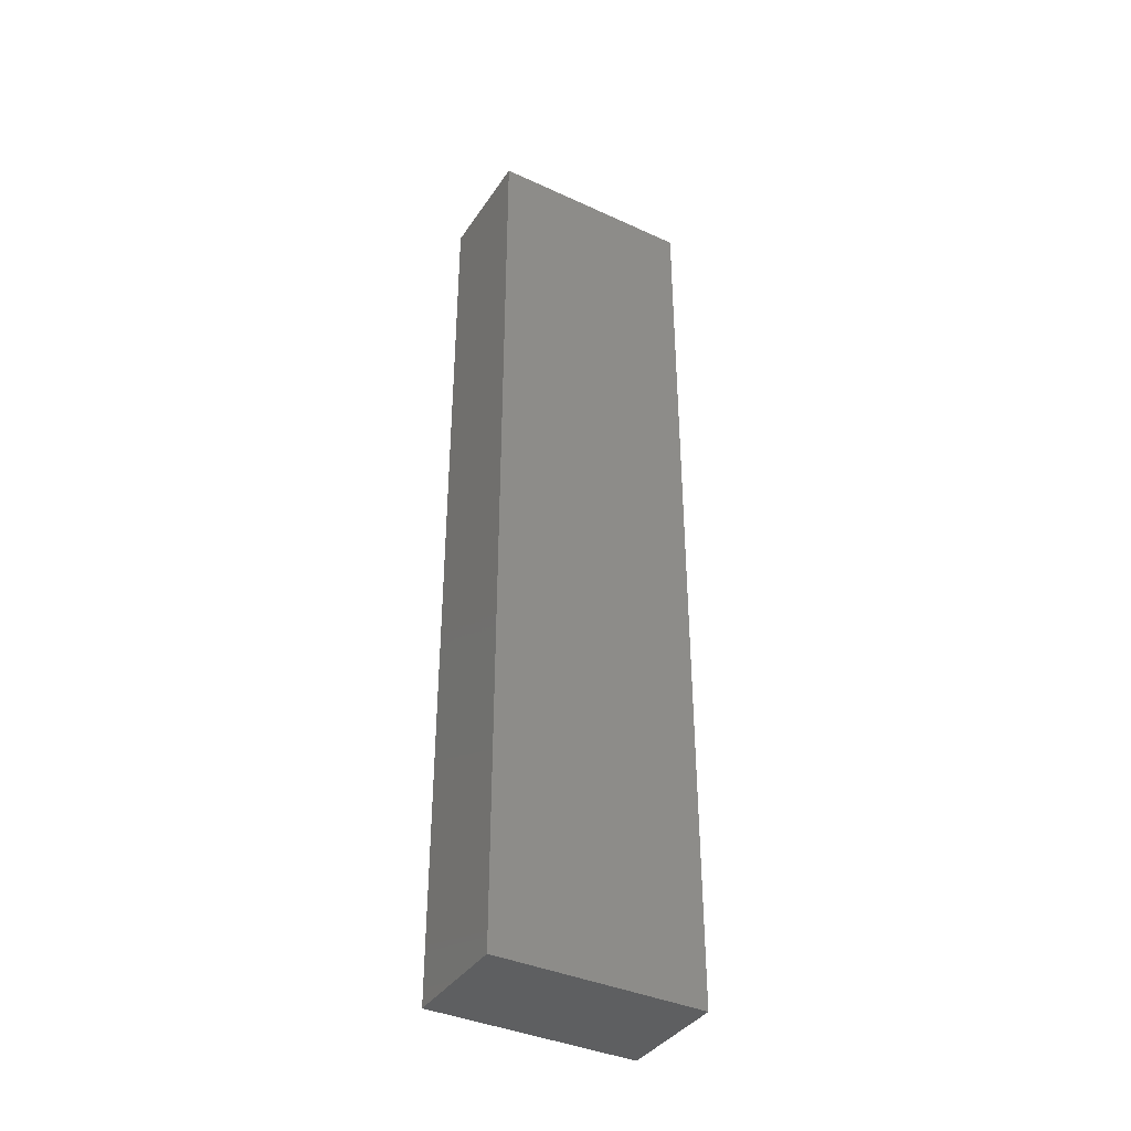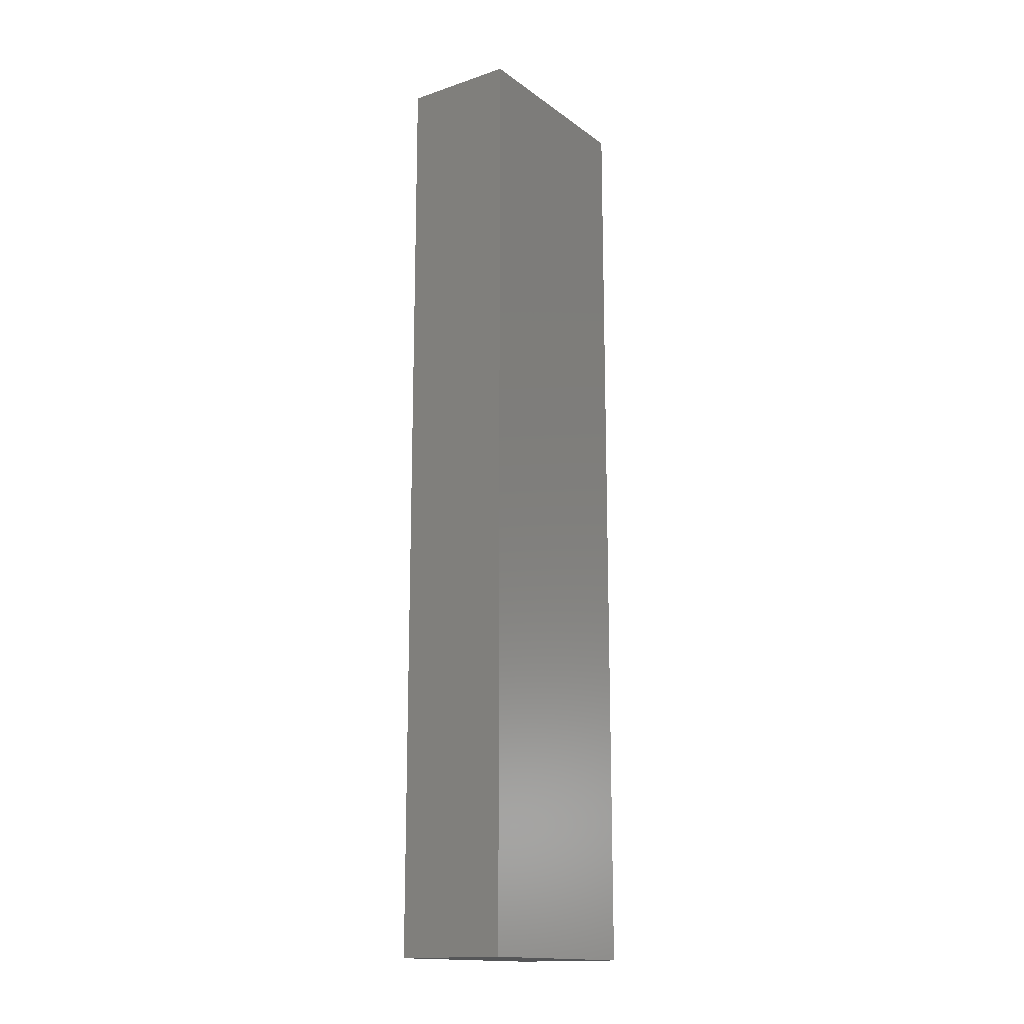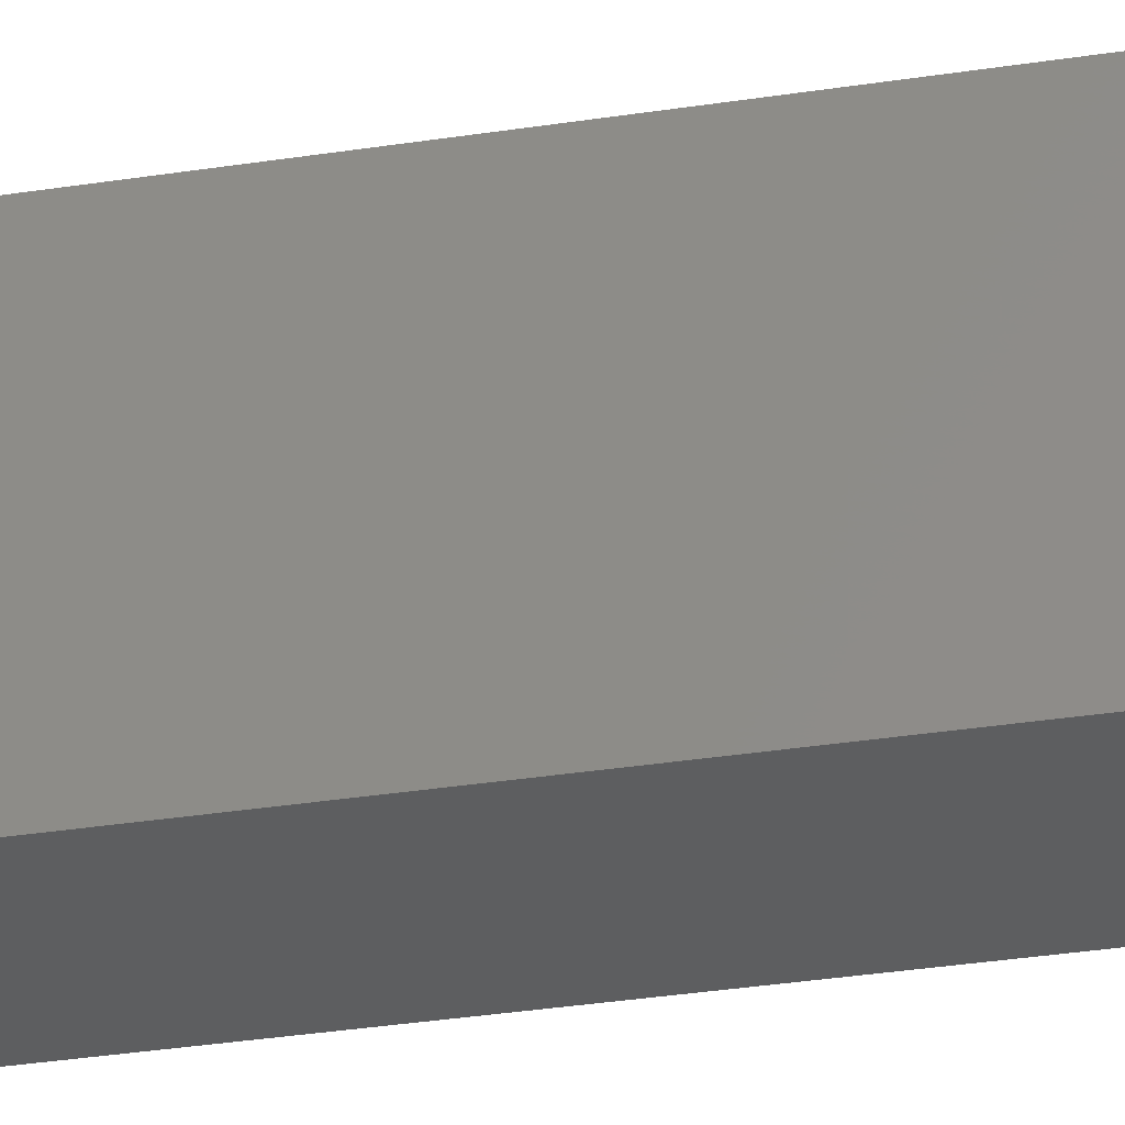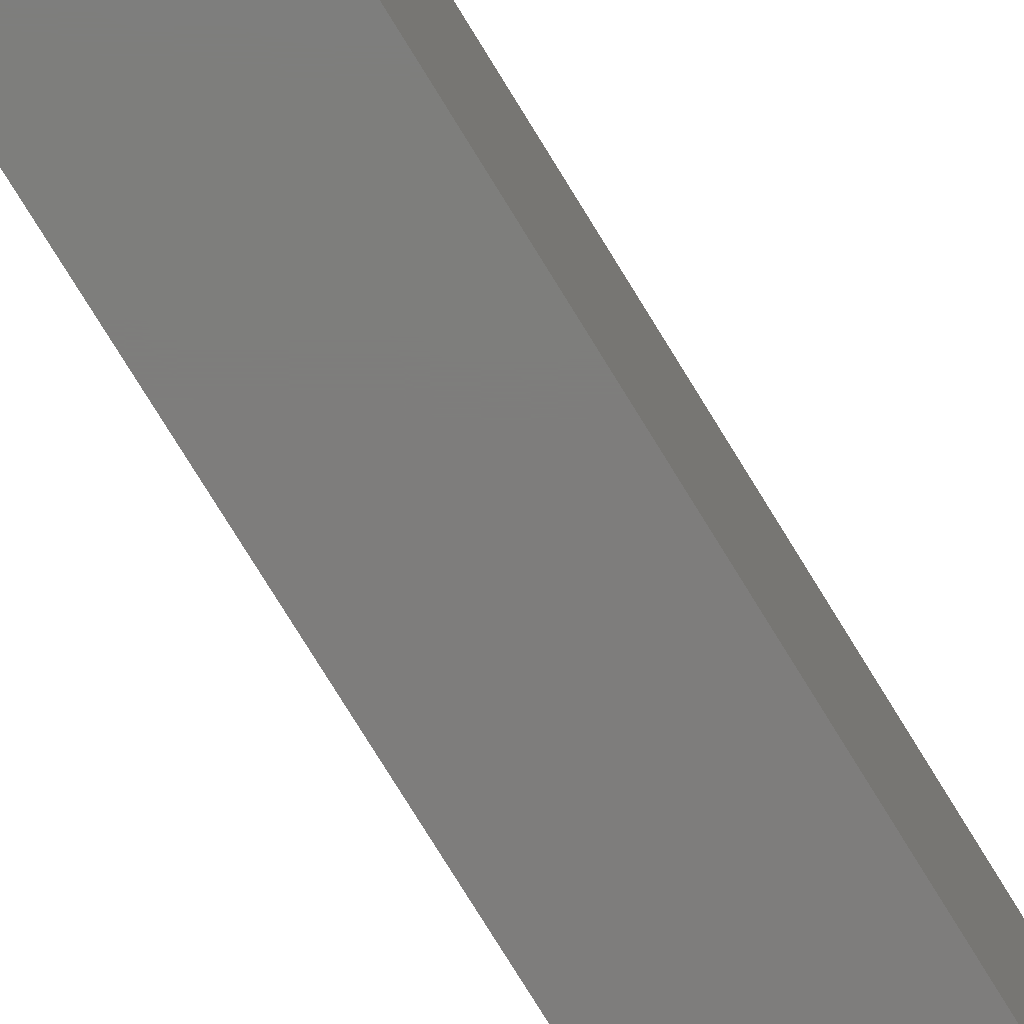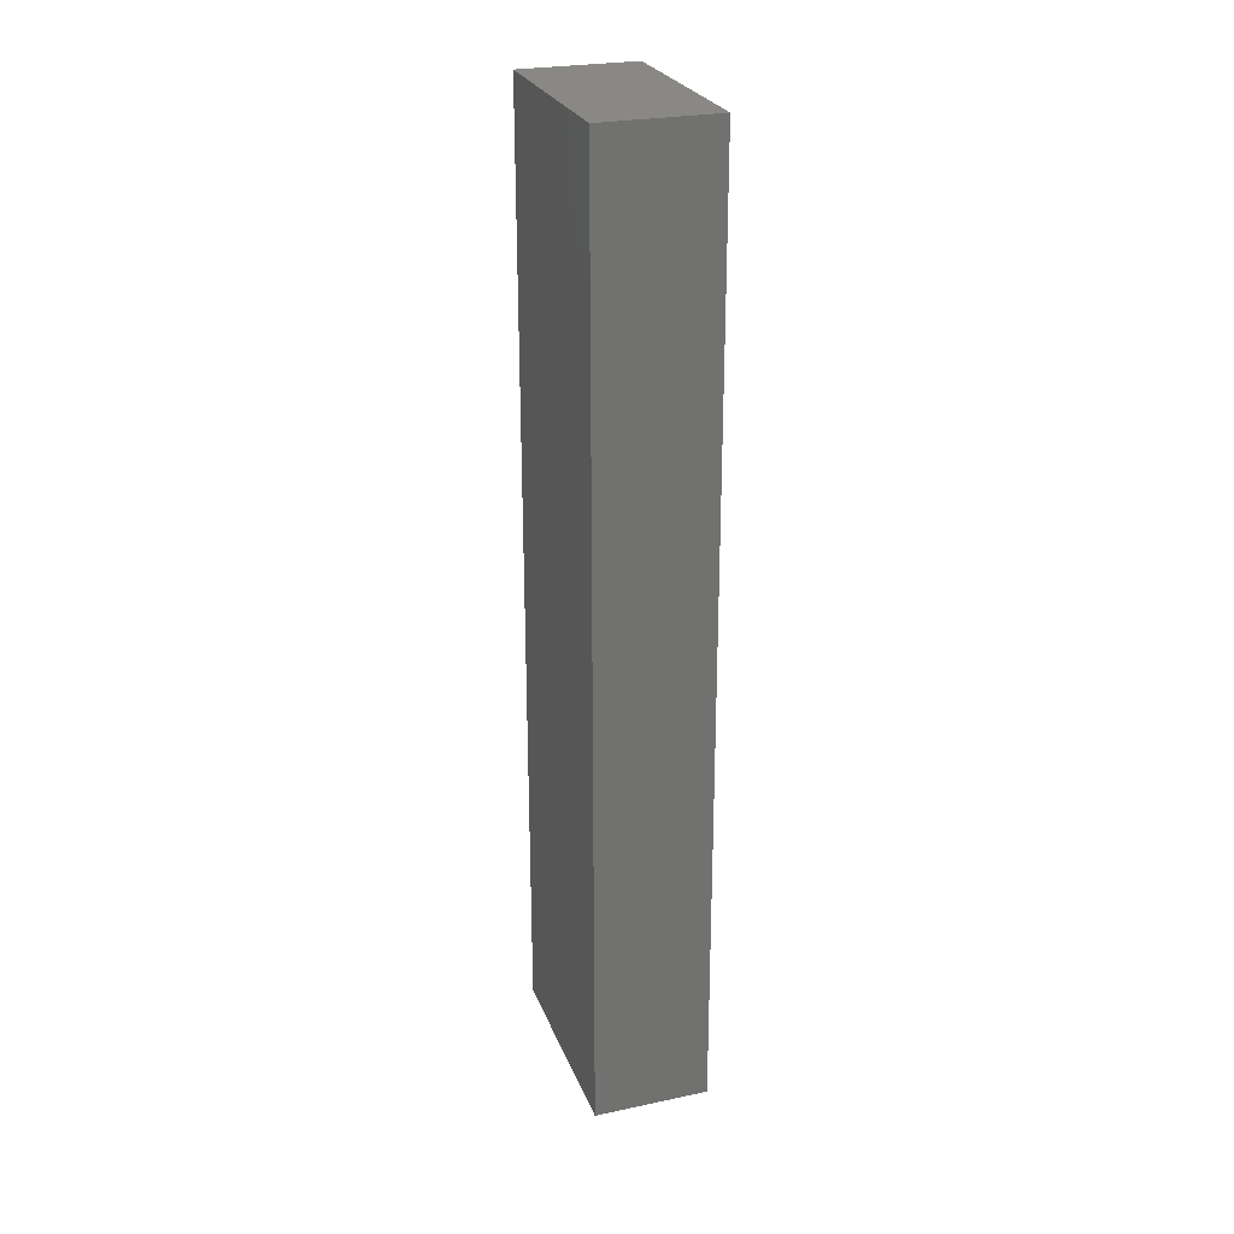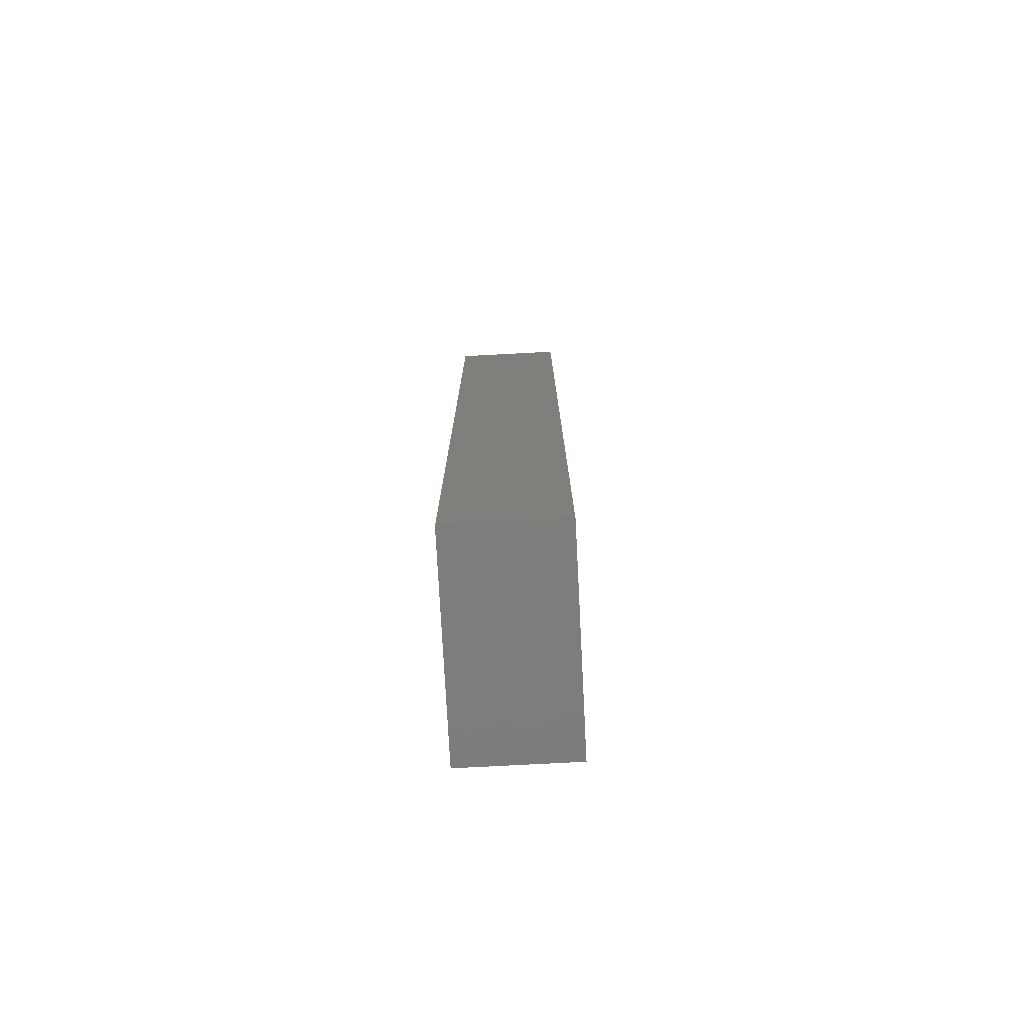
<metadata>
{"format":"stl","ext":"stl","renderer":"f3d","projection":"perspective","resolution":1024,"background":"white","views":[{"elev":-38.3,"azim":-120.1,"up":"+Y"},{"elev":-15.7,"azim":-145.2,"up":"+Y"},{"elev":-34.2,"azim":101.8,"up":"+Z"},{"elev":-77.3,"azim":31.6,"up":"+Z"},{"elev":26.1,"azim":161.6,"up":"+Y"},{"elev":-76.5,"azim":3.0,"up":"+Y"}]}
</metadata>
<code>
# stl→obj: 8 verts, 12 faces
v 0.06746 0.5267 0.4252
v 0.06947 0.5267 0.4252
v 0.06947 0.5432 0.4252
v 0.06746 0.5432 0.4252
v 0.06947 0.5267 0.4215
v 0.06947 0.5432 0.4215
v 0.06746 0.5267 0.4215
v 0.06746 0.5432 0.4215
f 1 2 3
f 1 3 4
f 5 6 3
f 5 3 2
f 5 2 1
f 5 1 7
f 8 7 1
f 8 1 4
f 8 4 3
f 8 3 6
f 8 6 5
f 8 5 7

</code>
